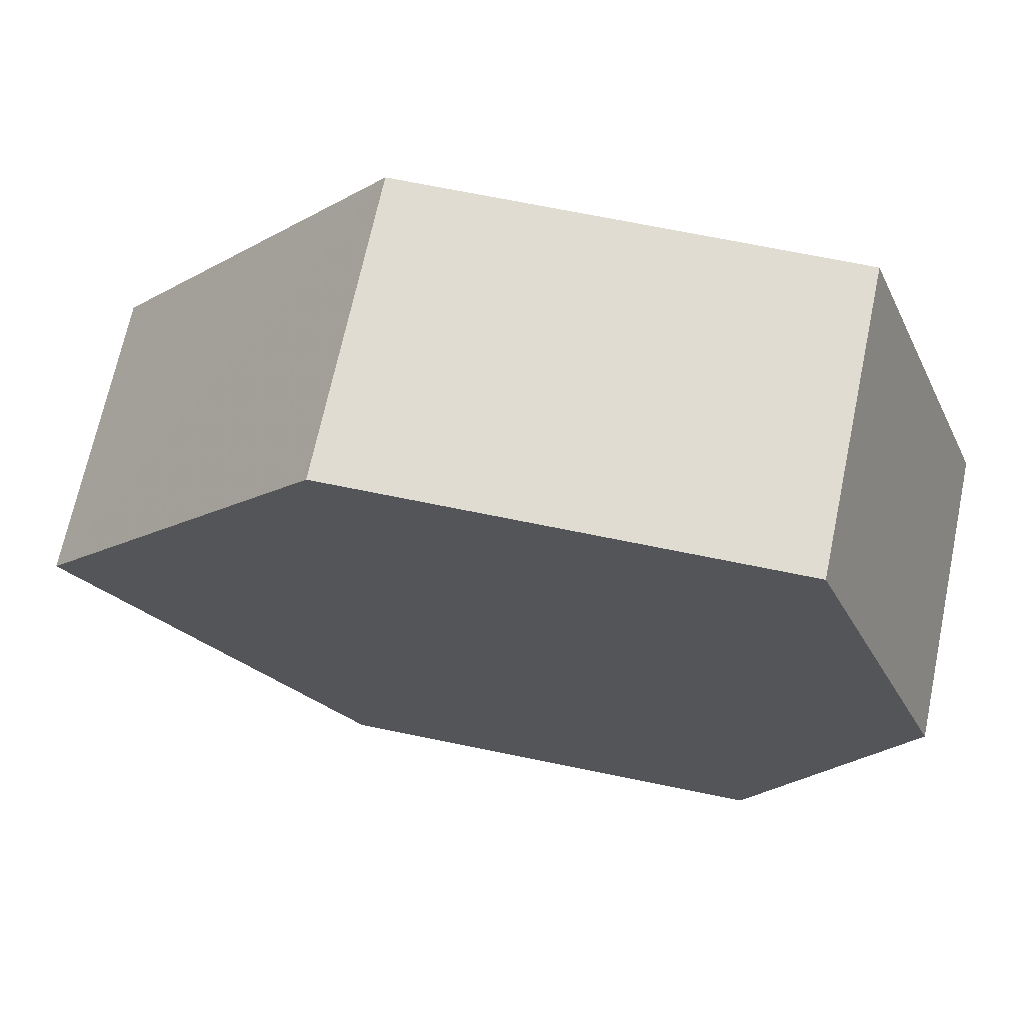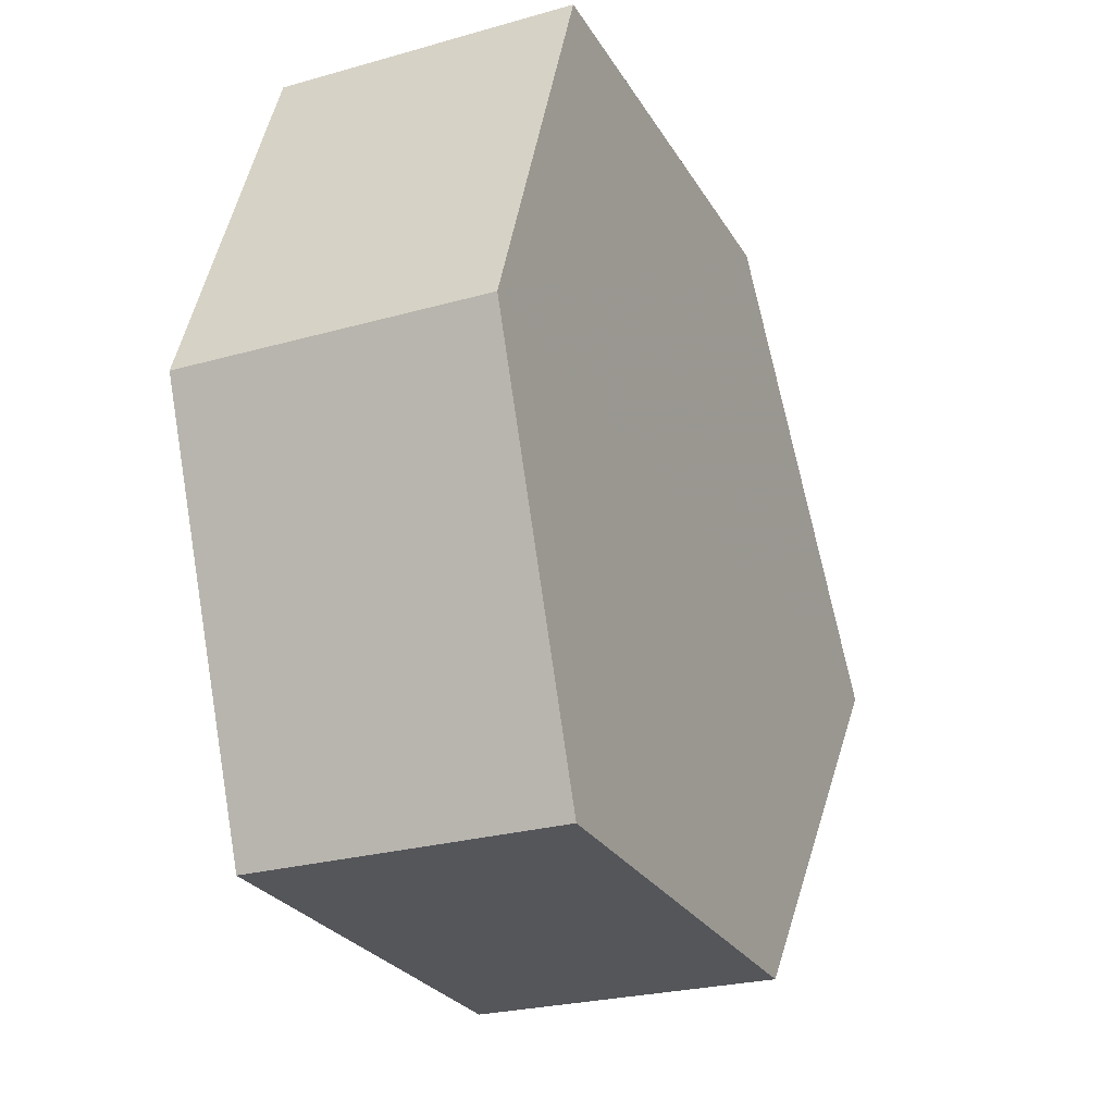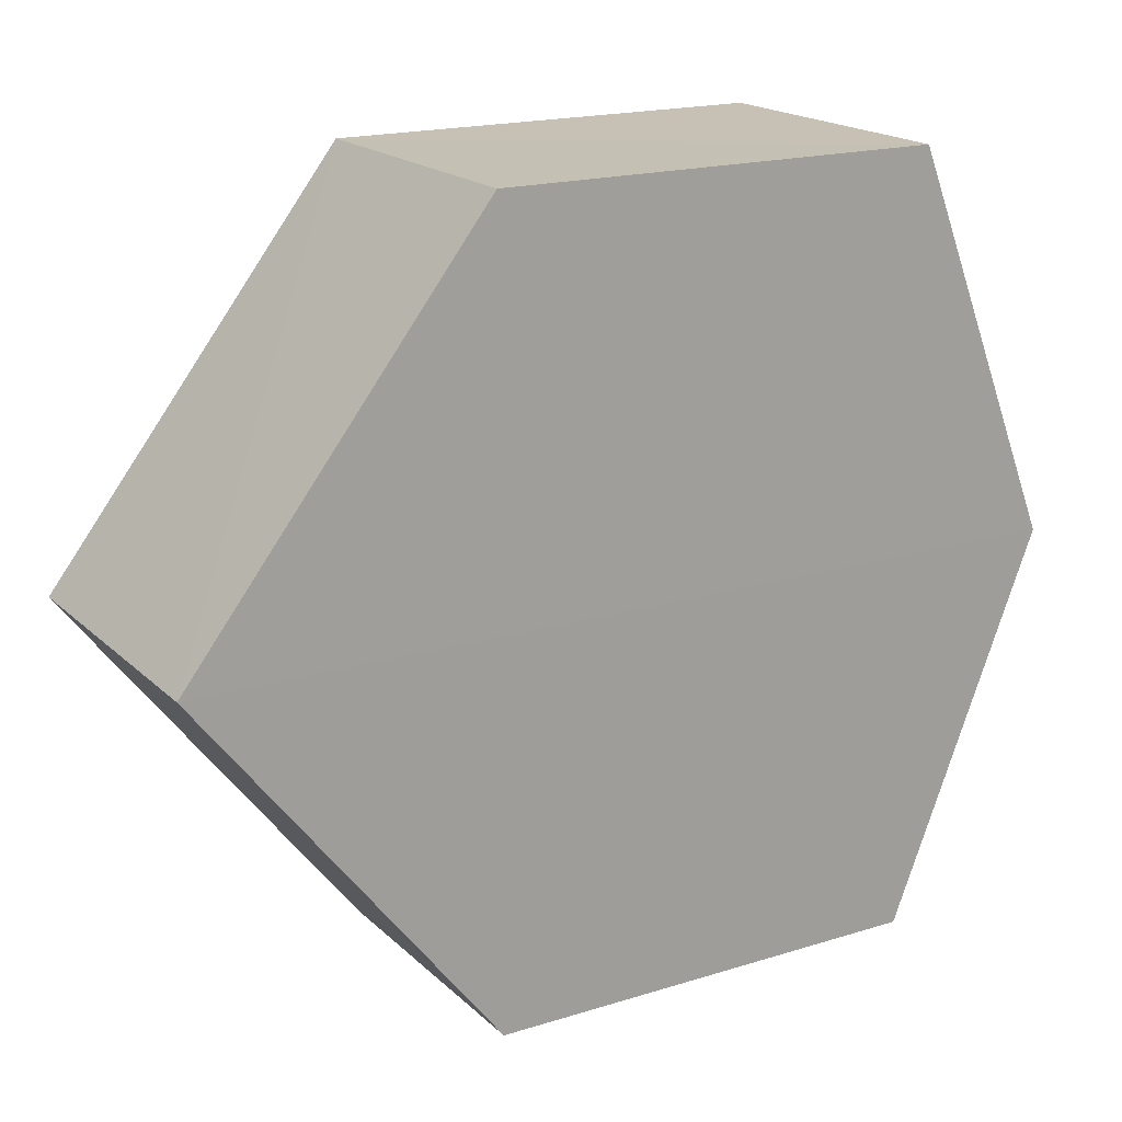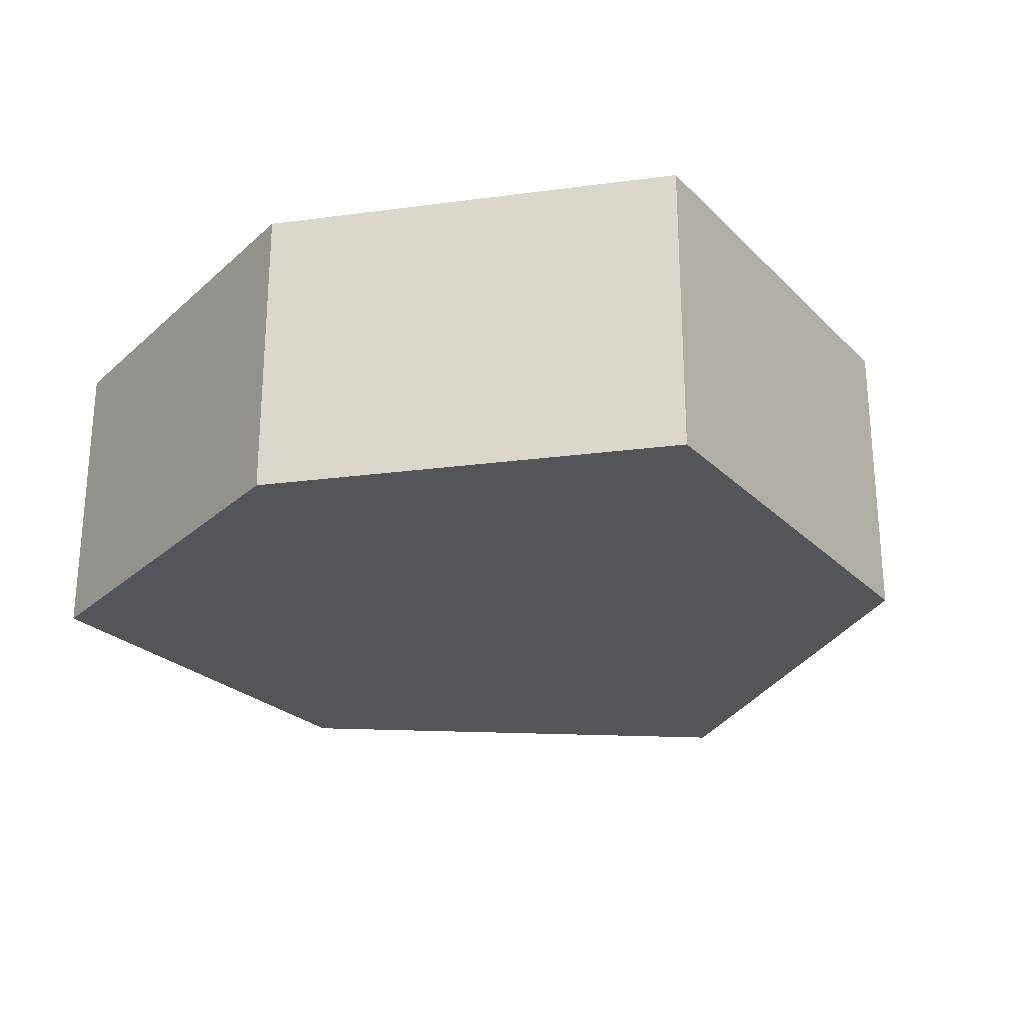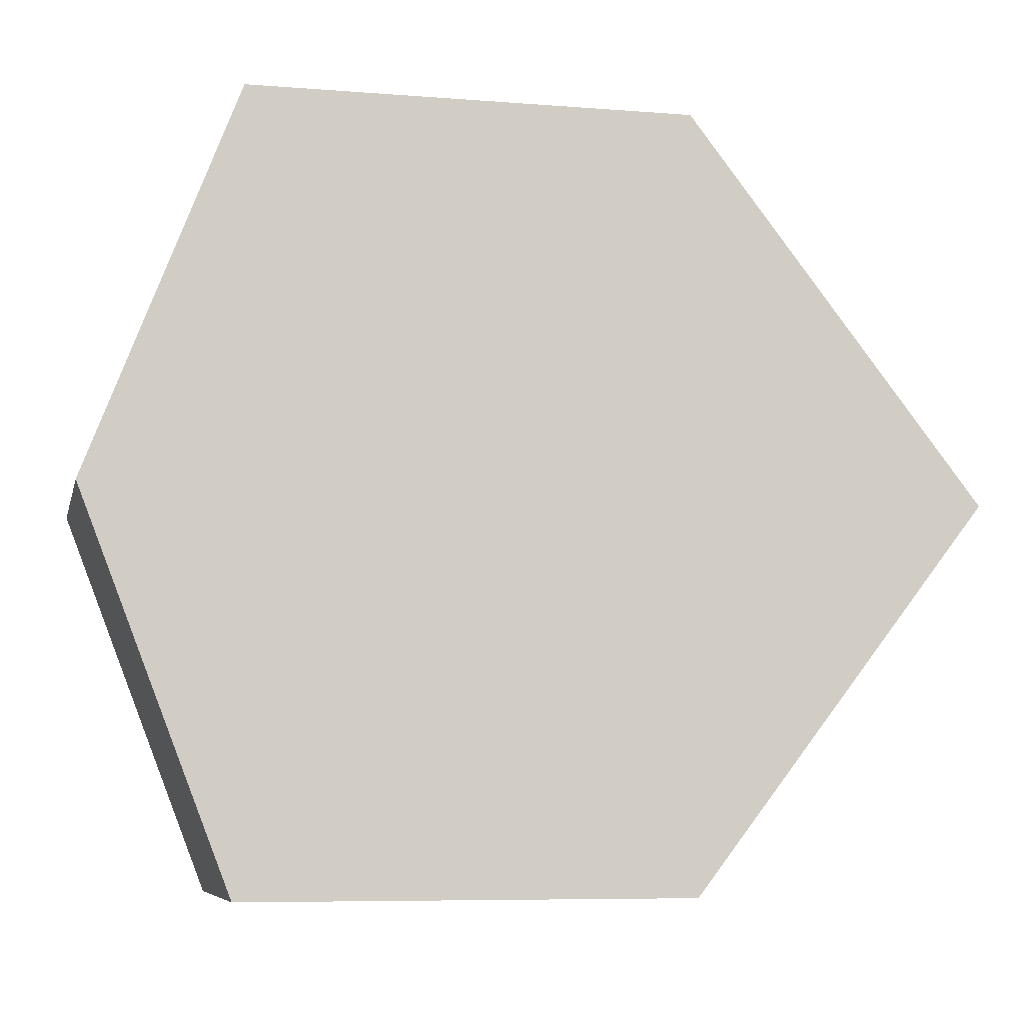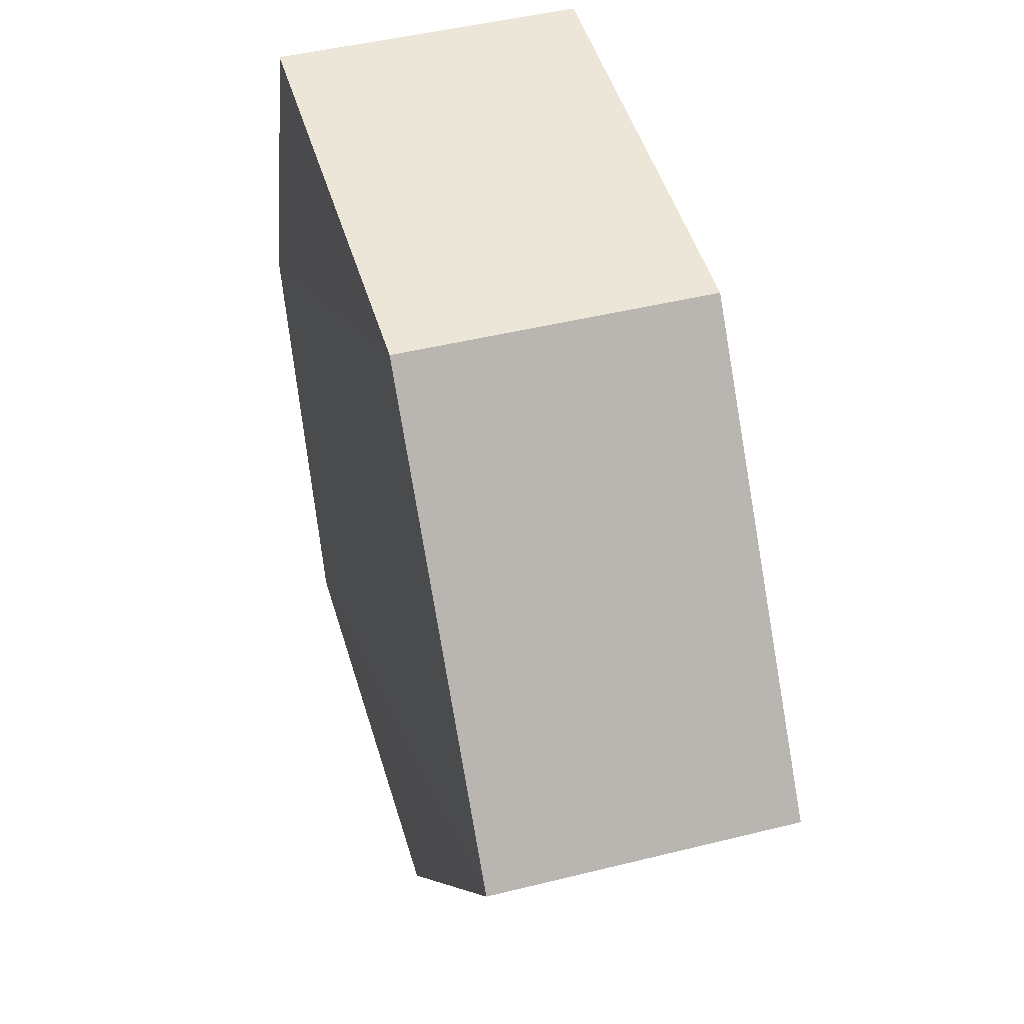
<metadata>
{"format":"obj","ext":"obj","renderer":"f3d","projection":"perspective","resolution":1024,"background":"white","views":[{"elev":69.0,"azim":-168.4,"up":"+Z"},{"elev":-26.1,"azim":-65.9,"up":"+Z"},{"elev":18.4,"azim":149.2,"up":"+Z"},{"elev":-25.1,"azim":-56.7,"up":"+Y"},{"elev":-7.3,"azim":-12.7,"up":"+Z"},{"elev":46.6,"azim":74.2,"up":"+Z"}]}
</metadata>
<code>
o 2995
v 2231 1873 12.51
v 2231 1873 12.51
v 2231 1873 12.51
v 2231 1873 12.54
v 2231 1873 12.51
v 2231 1873 12.54
v 2231 1873 12.54
v 2231 1873 12.56
v 2231 1873 12.56
v 2231 1873 12.54
v 2231 1873 12.54
v 2231 1873 12.51
v 2231 1873 12.54
v 2231 1873 12.54
v 2231 1873 12.51
v 2231 1873 12.56
v 2231 1873 12.56
v 2231 1873 12.56
v 2231 1873 12.56
v 2231 1873 12.56
v 2231 1873 12.54
v 2231 1873 12.51
v 2231 1873 12.51
v 2231 1873 12.54
v 2231 1873 12.56
v 2231 1873 12.51
v 2231 1873 12.51
v 2231 1873 12.54
v 2231 1873 12.51
v 2231 1873 12.54
v 2231 1873 12.54
v 2231 1873 12.51
v 2231 1873 12.56
v 2231 1873 12.56
v 2231 1873 12.56
v 2231 1873 12.56
f 1 2 3
f 2 4 5
f 1 6 7
f 7 8 9
f 10 8 4
f 11 4 8
f 6 12 13
f 14 12 15
f 16 13 17
f 18 16 19
f 11 20 21
f 10 21 20
f 22 21 23
f 24 20 25
f 26 22 27
f 26 28 24
f 28 29 30
f 31 29 32
f 33 30 34
f 35 33 36

</code>
